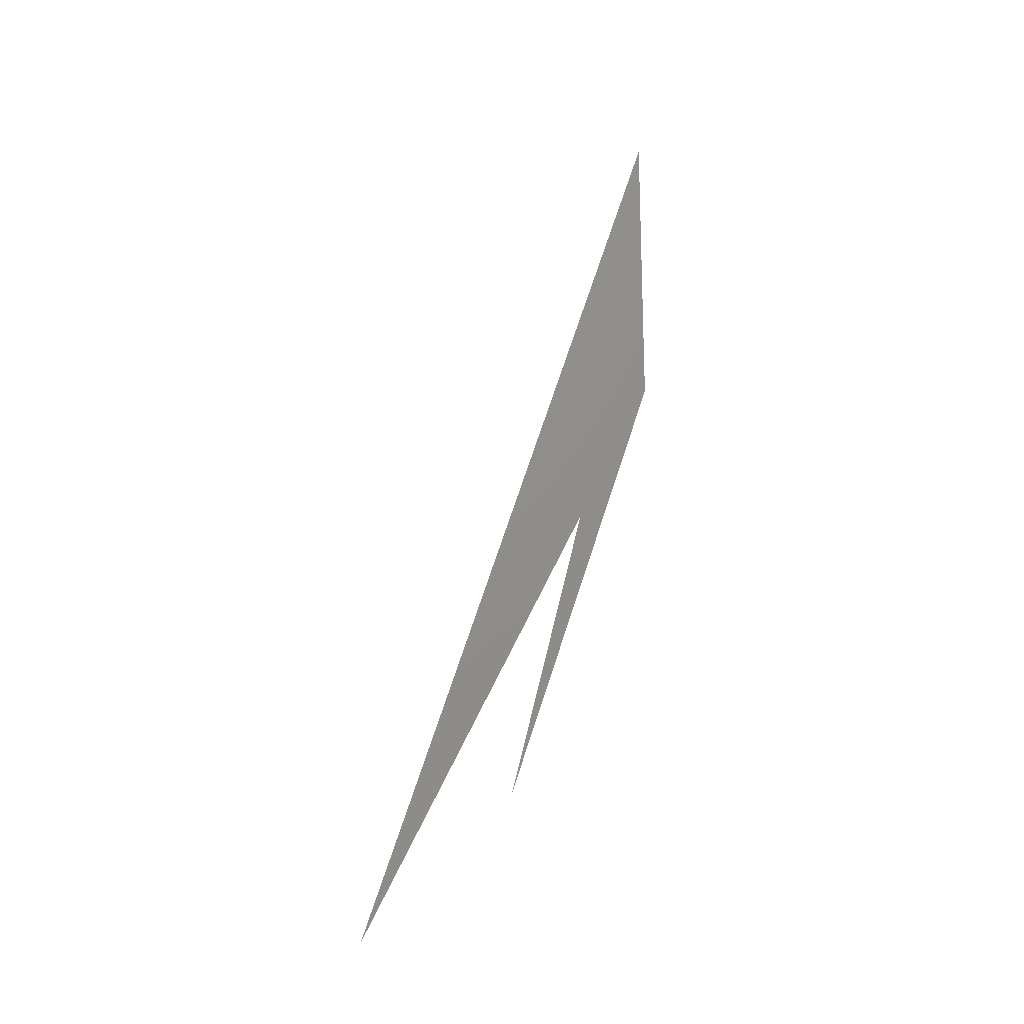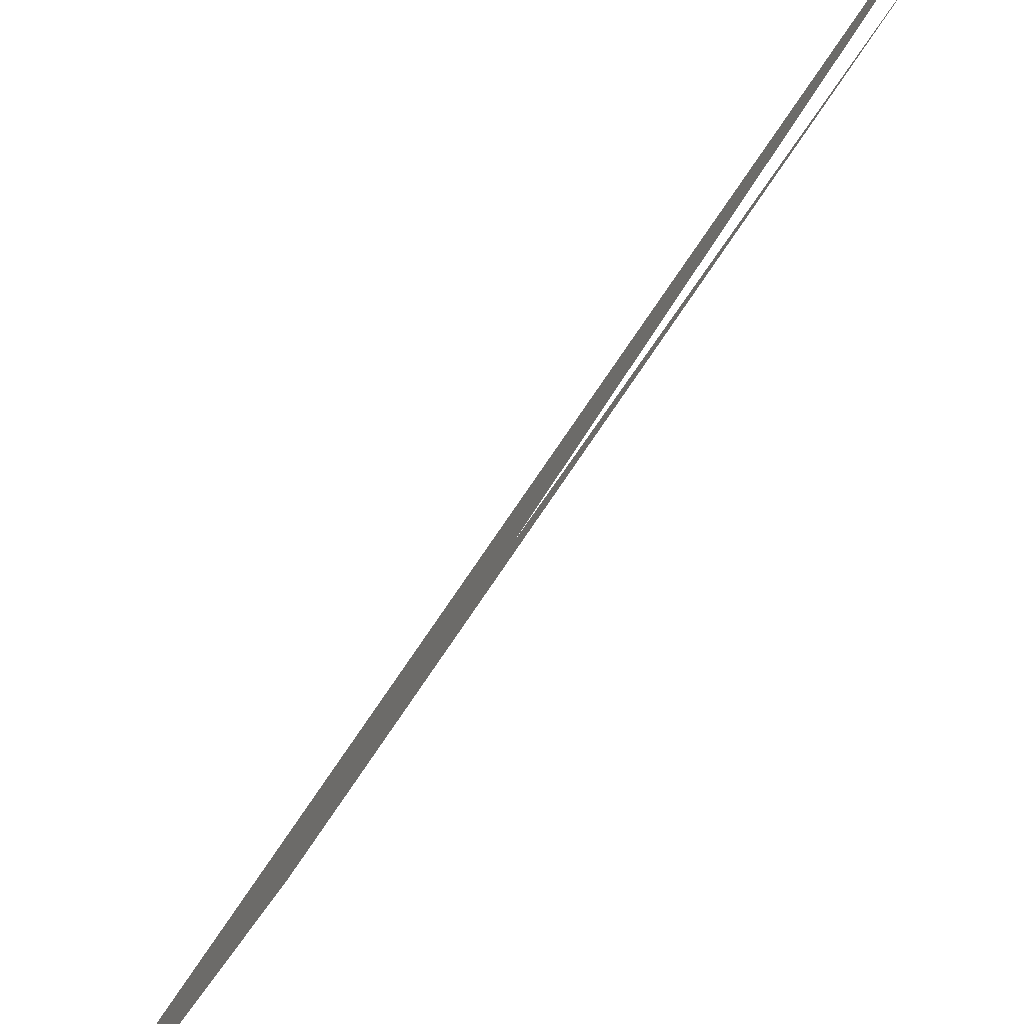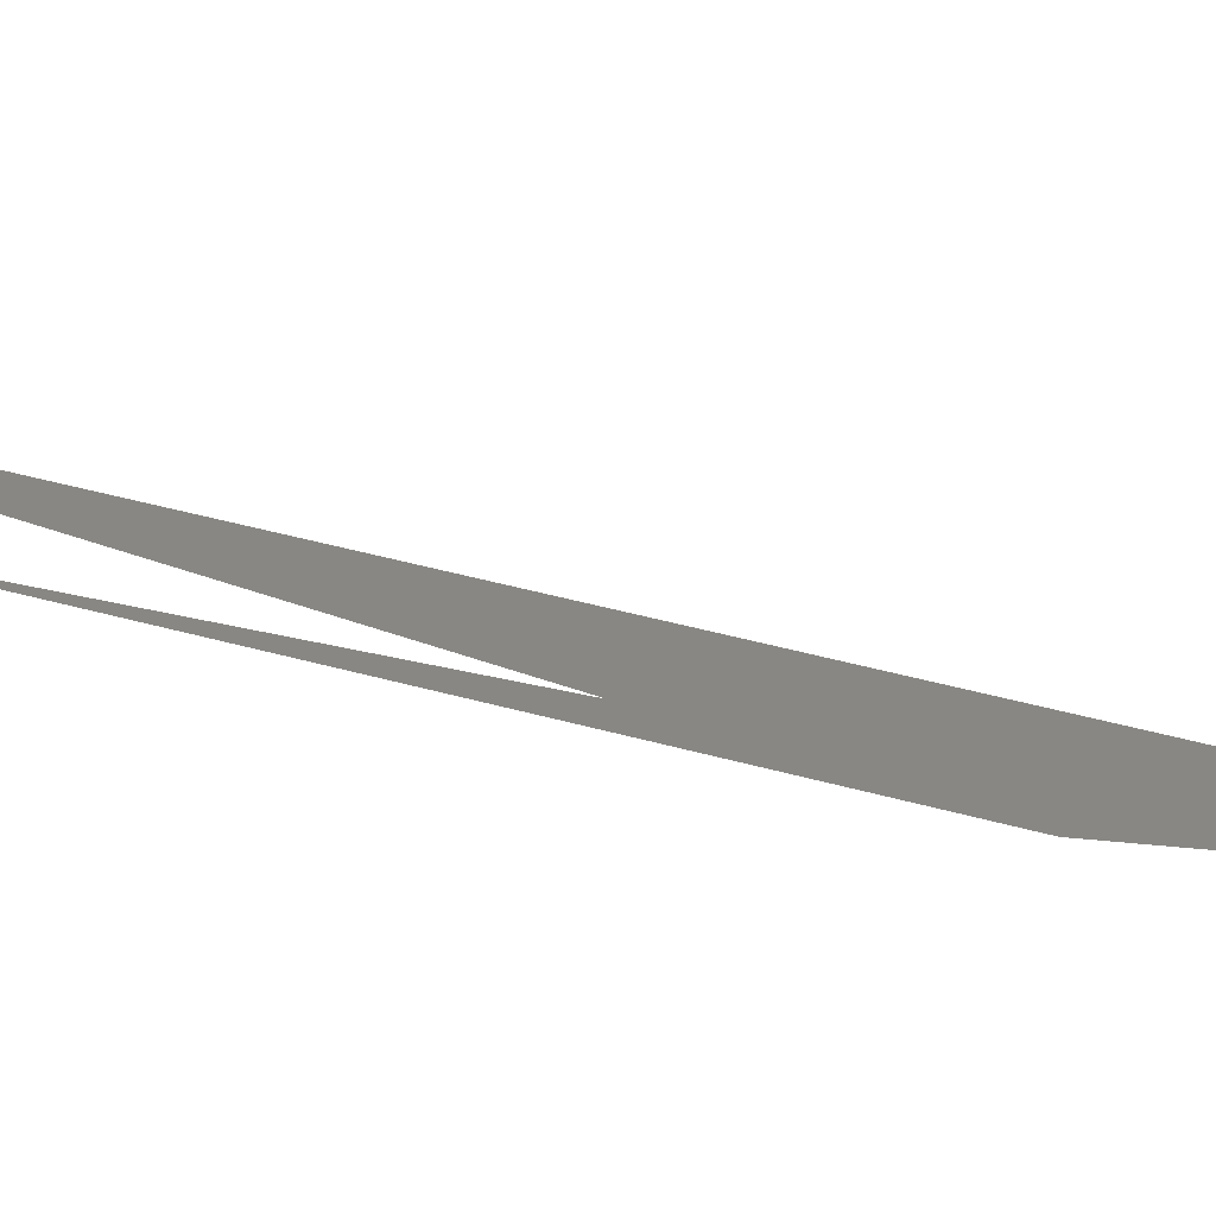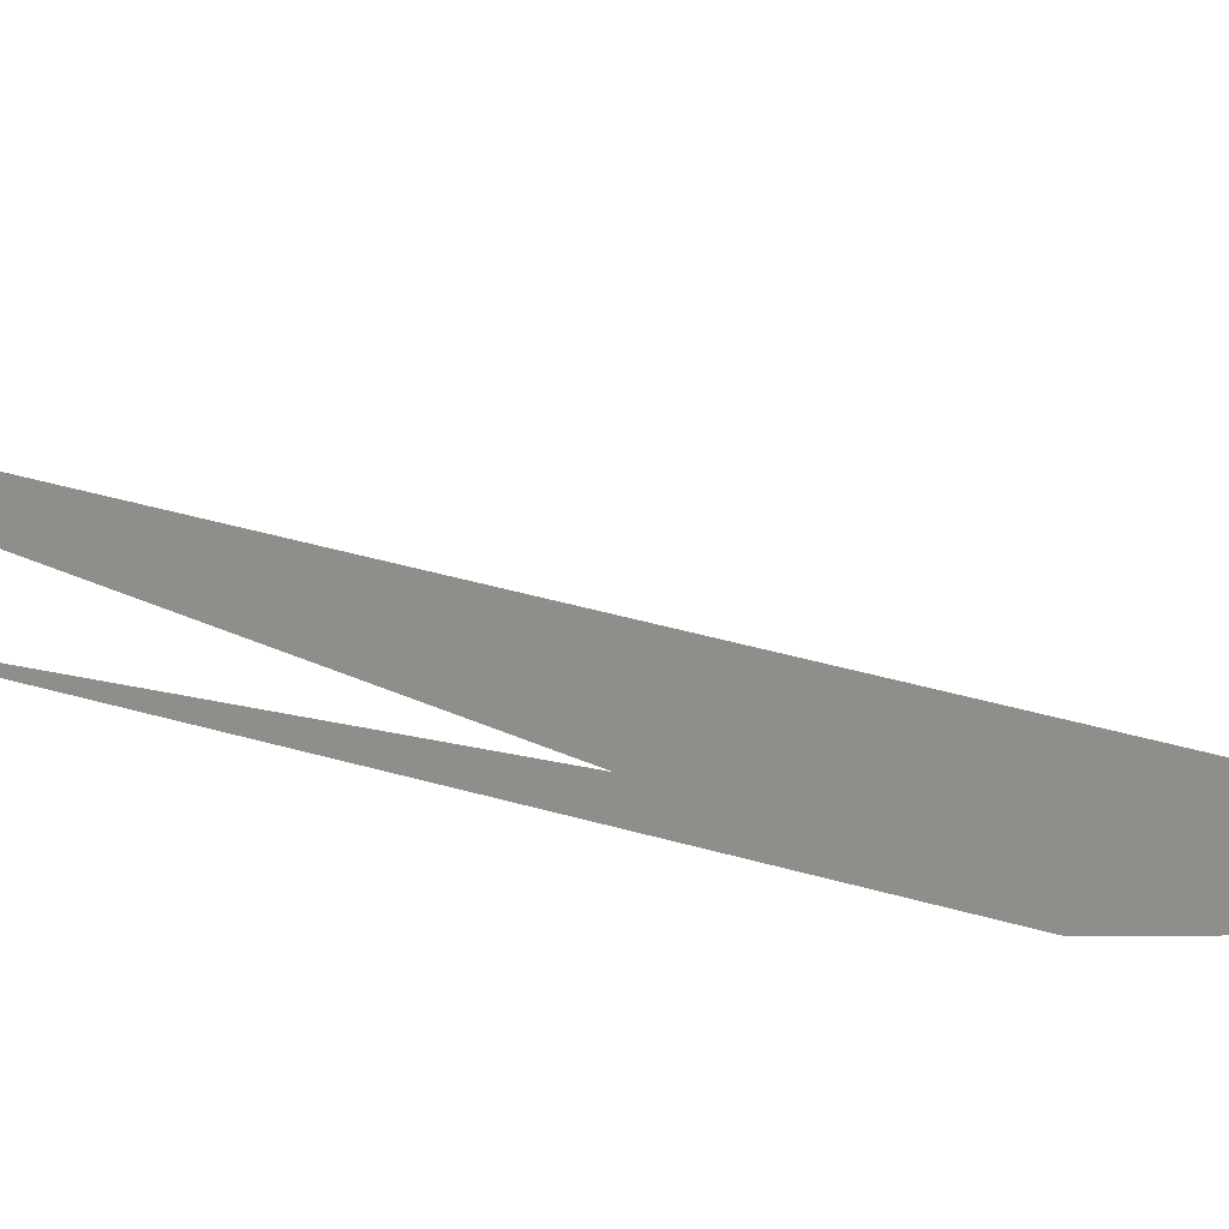
<metadata>
{"format":"stl","ext":"stl","renderer":"f3d","projection":"perspective","resolution":1024,"background":"white","views":[{"elev":-18.0,"azim":79.6,"up":"+Y"},{"elev":-79.9,"azim":-36.3,"up":"+Z"},{"elev":-65.3,"azim":84.5,"up":"+Z"},{"elev":-43.9,"azim":90.6,"up":"+Z"}]}
</metadata>
<code>
# stl→obj: 5 verts, 2 faces
v 5 1 1
v 5 3 1
v 5 -3 3
v 5 2 1
v 5 -2 2
f 1 2 3
f 1 4 5

</code>
